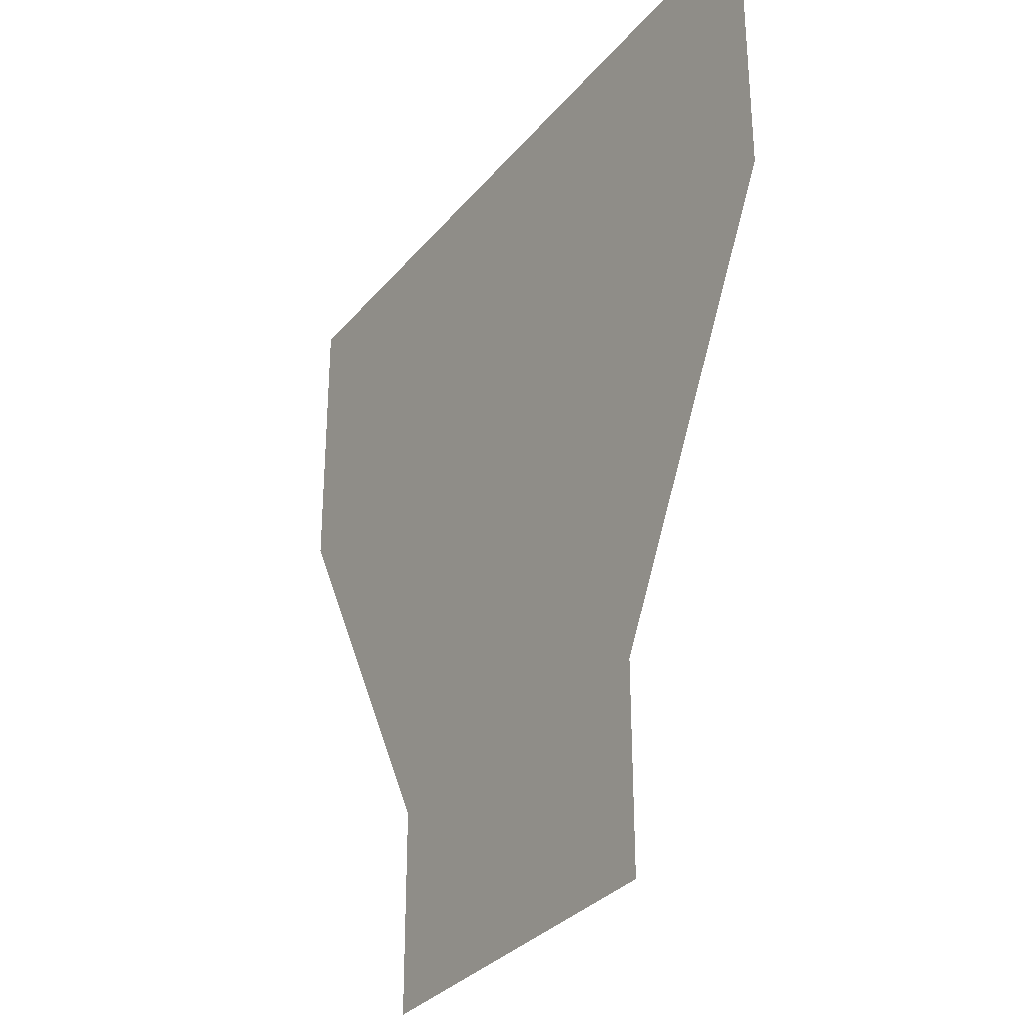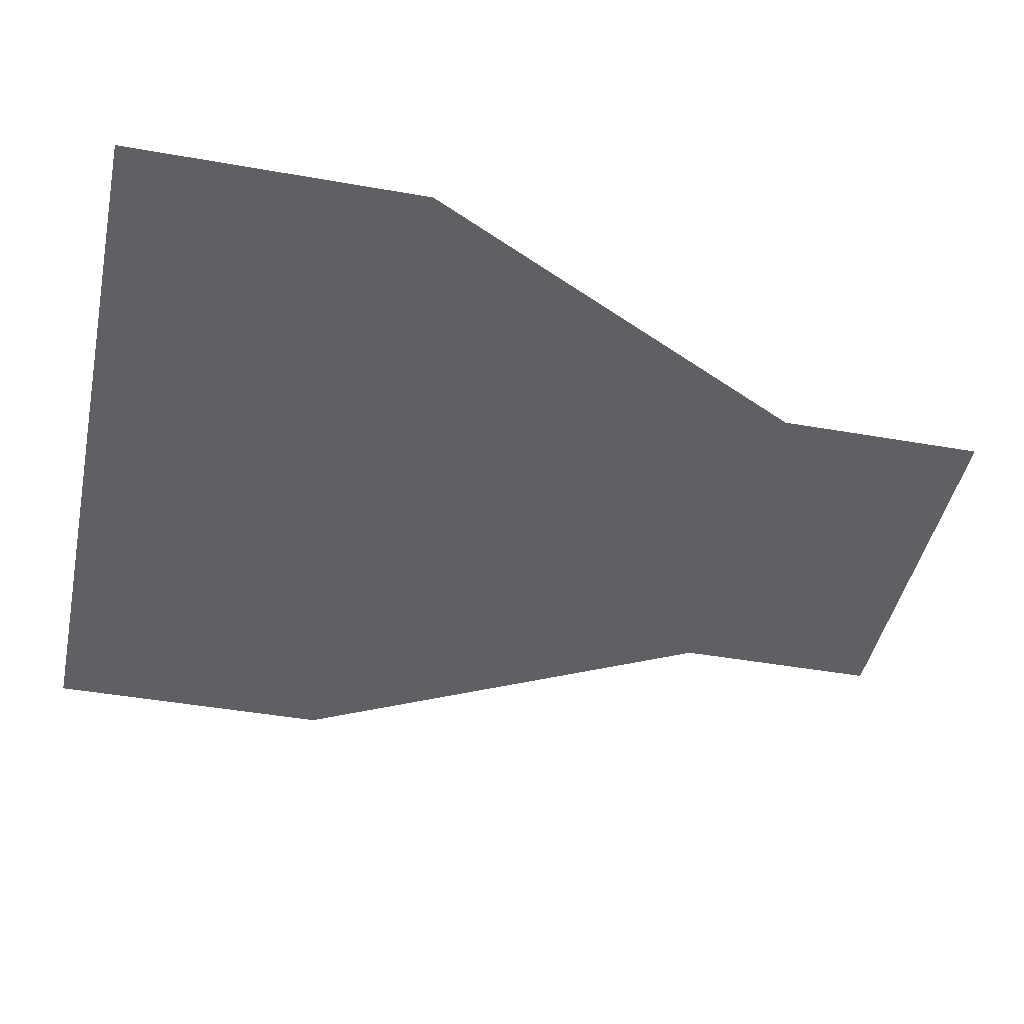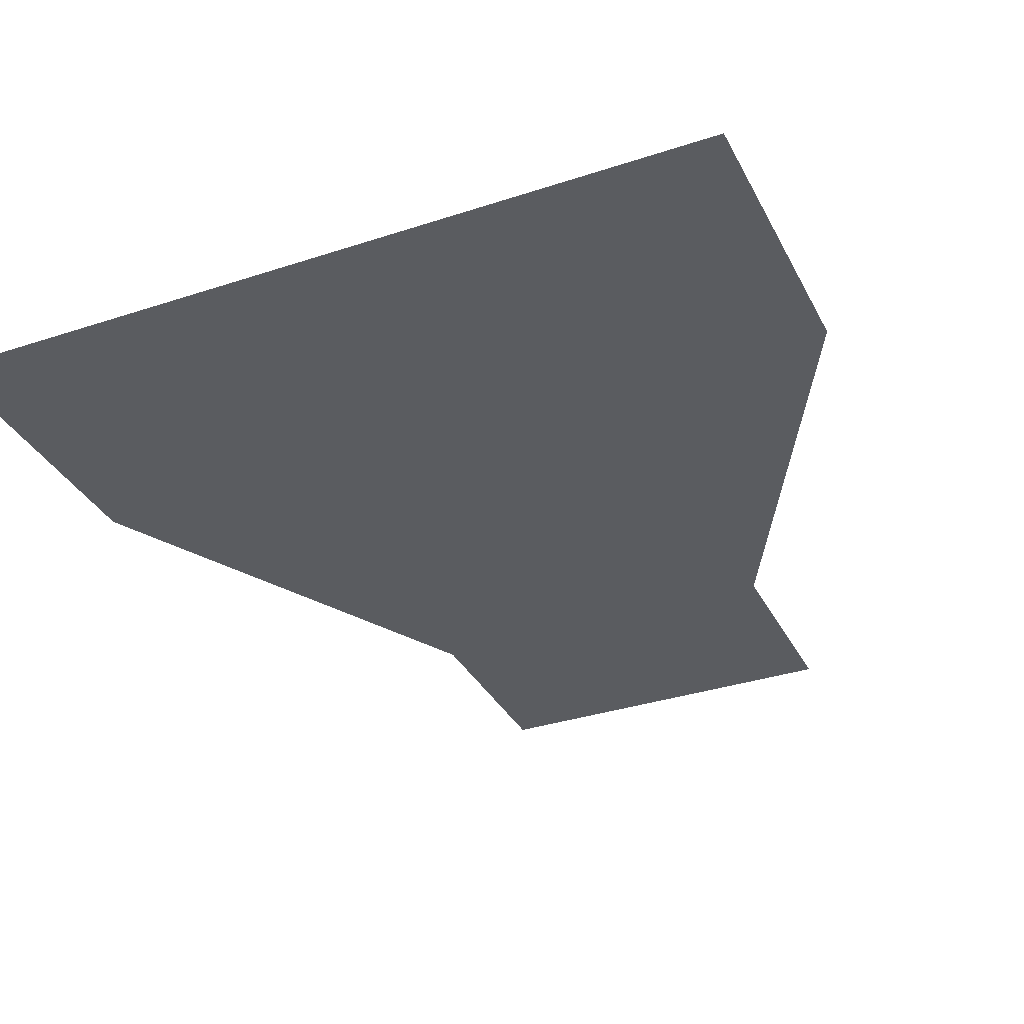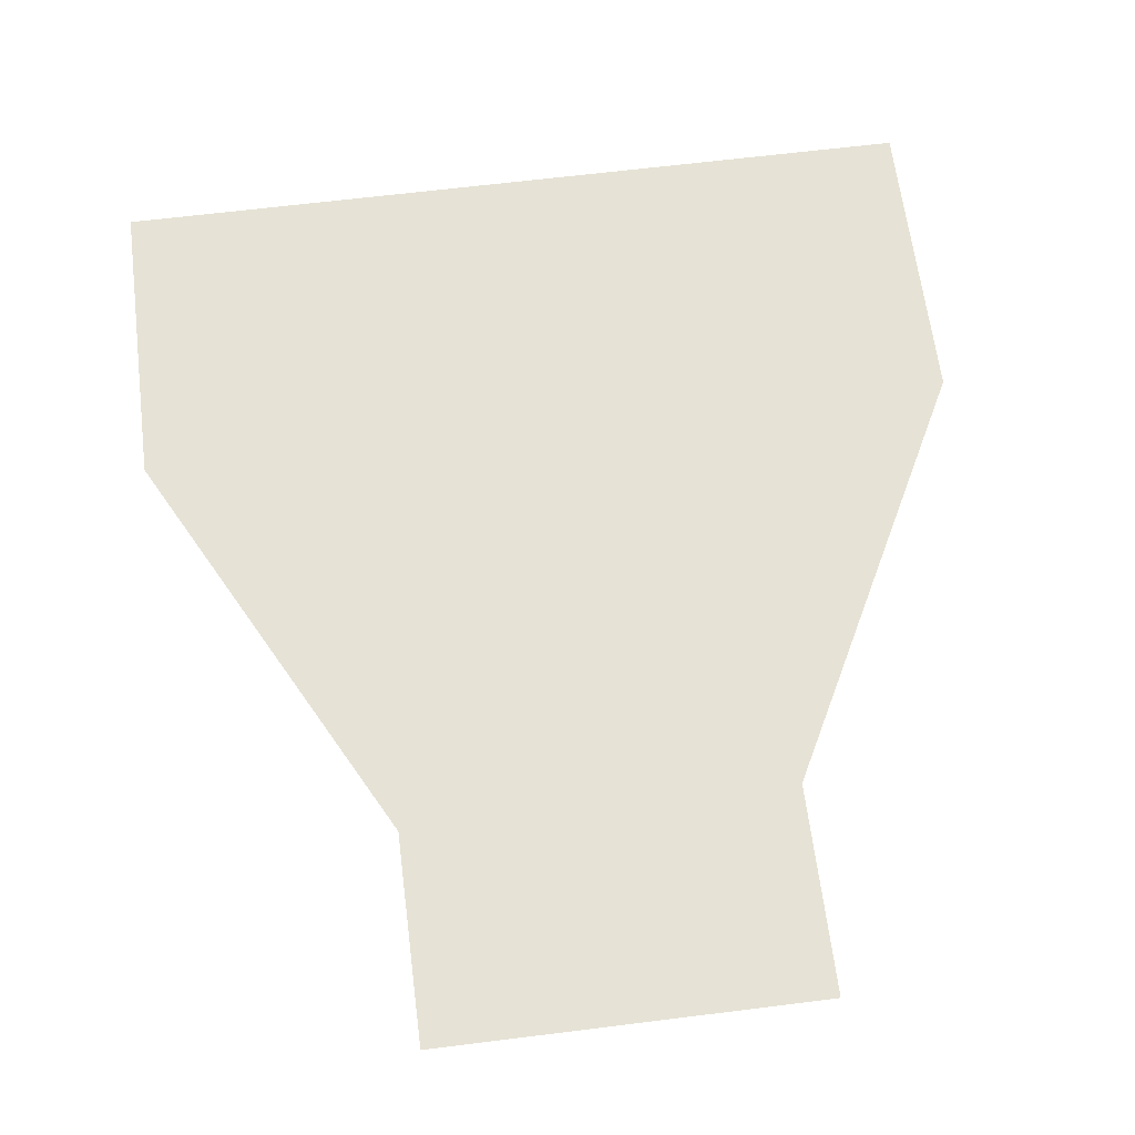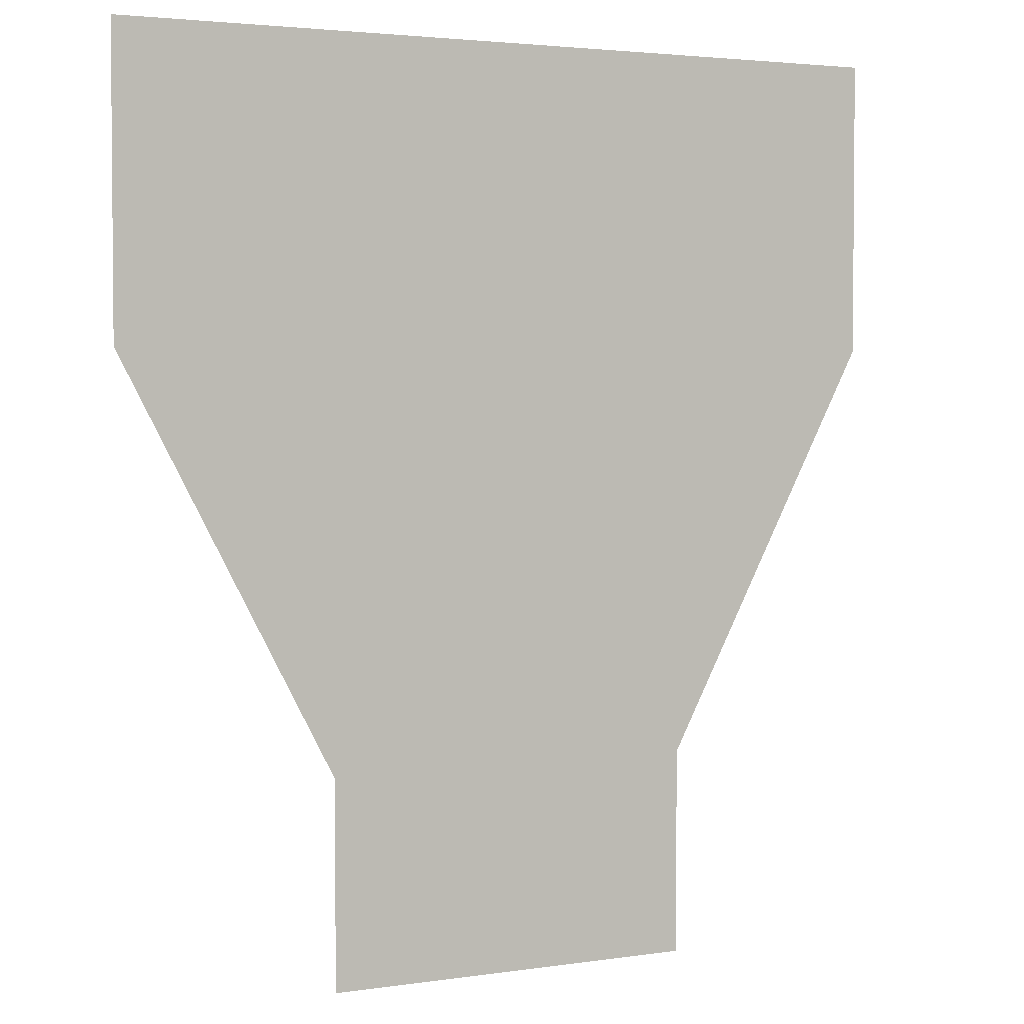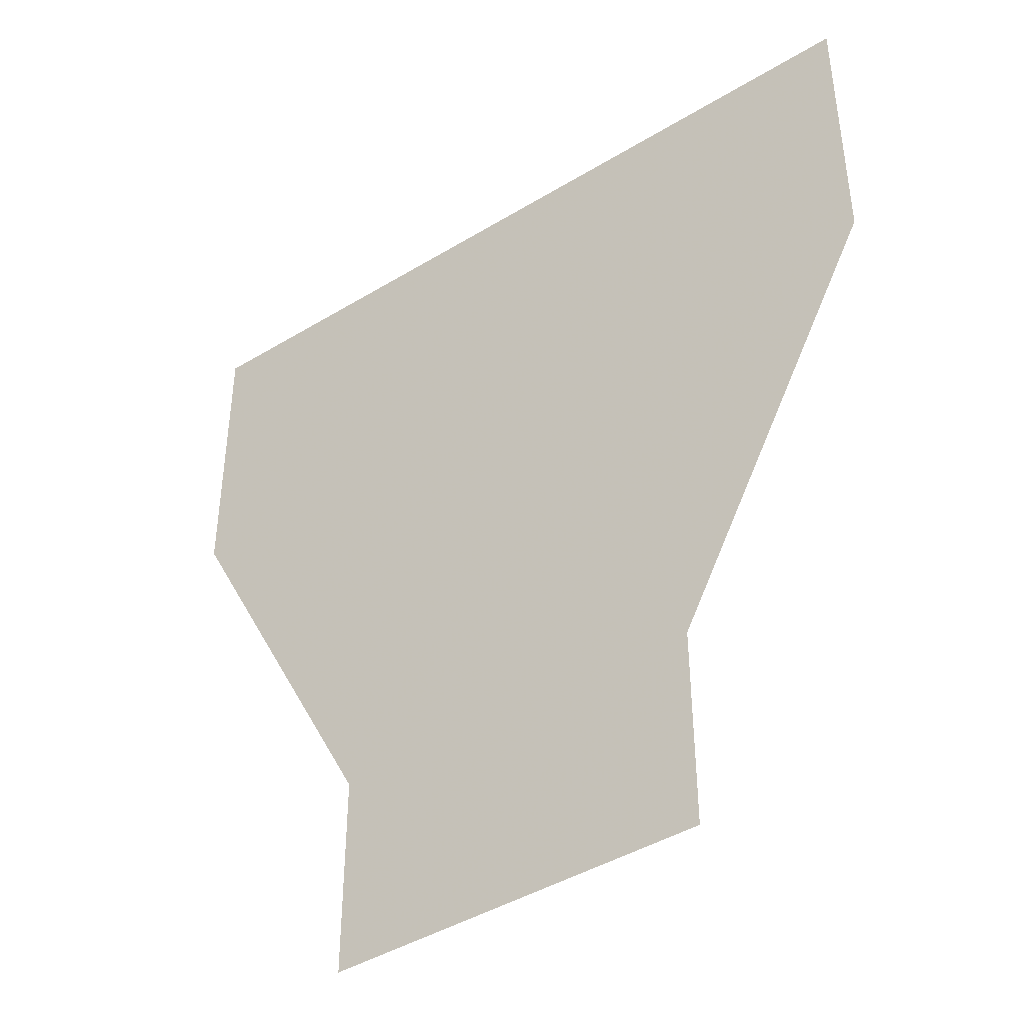
<metadata>
{"format":"obj","ext":"obj","renderer":"f3d","projection":"perspective","resolution":1024,"background":"white","views":[{"elev":-32.0,"azim":-122.7,"up":"+Z"},{"elev":-43.6,"azim":78.2,"up":"+Y"},{"elev":-34.0,"azim":24.1,"up":"+Y"},{"elev":64.0,"azim":172.8,"up":"+Y"},{"elev":3.1,"azim":-27.0,"up":"+Z"},{"elev":-43.4,"azim":35.7,"up":"+Z"}]}
</metadata>
<code>
o Plane.001
v 16.31 0 -5.404
v -16.07 0 -5.404
v 16.31 0 12.27
v -16.07 0 12.27
v 34.63 0 47.29
v -34.39 0 47.29
v 34.63 0 72.69
v -34.39 0 72.69
v 5.515 0 -5.404
v -5.276 0 -5.404
v -5.276 0 12.27
v 5.515 0 12.27
v -11.38 0 47.29
v 11.62 0 47.29
v -11.38 0 72.69
v 11.62 0 72.69
f 10 4 11
f 4 13 11
f 6 15 13
f 14 7 5
f 13 16 14
f 3 14 5
f 11 14 12
f 1 12 3
f 9 11 12
f 10 2 4
f 4 6 13
f 6 8 15
f 14 16 7
f 13 15 16
f 3 12 14
f 11 13 14
f 1 9 12
f 9 10 11

</code>
